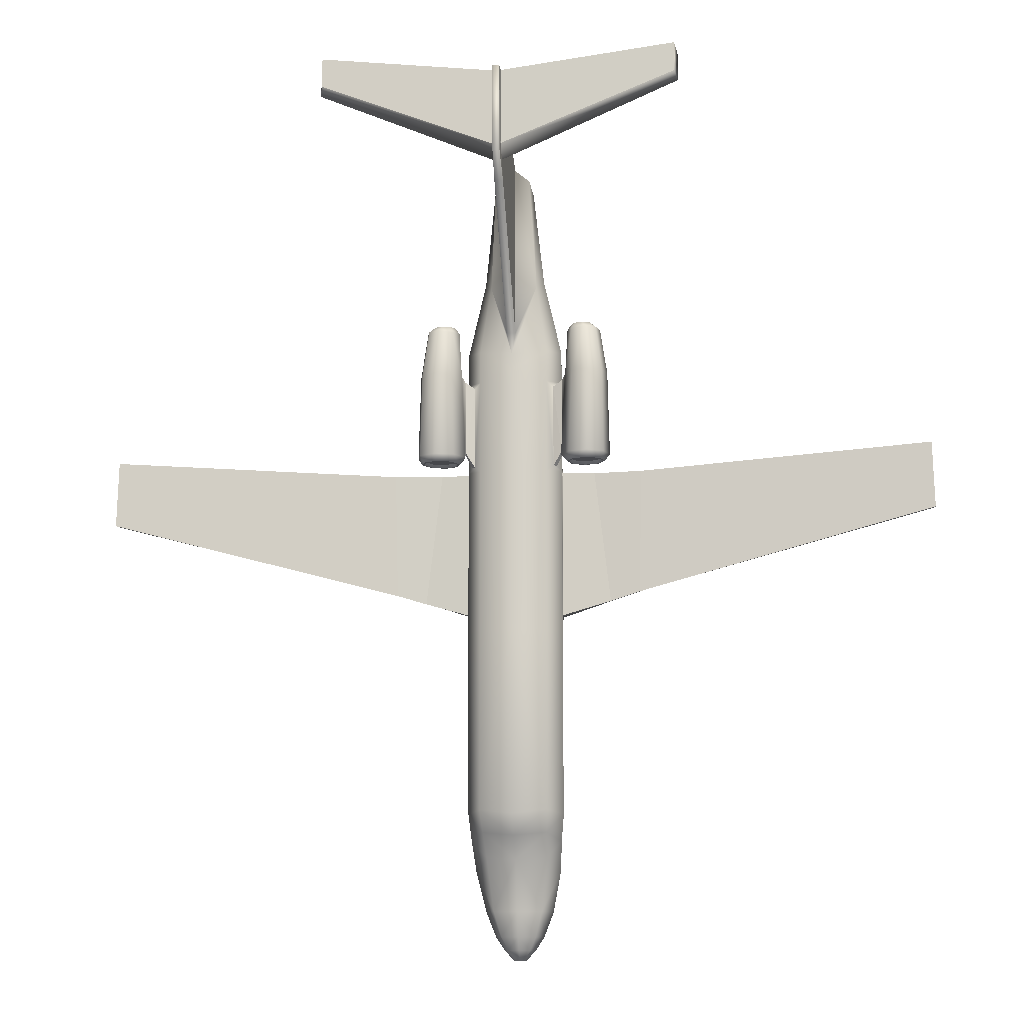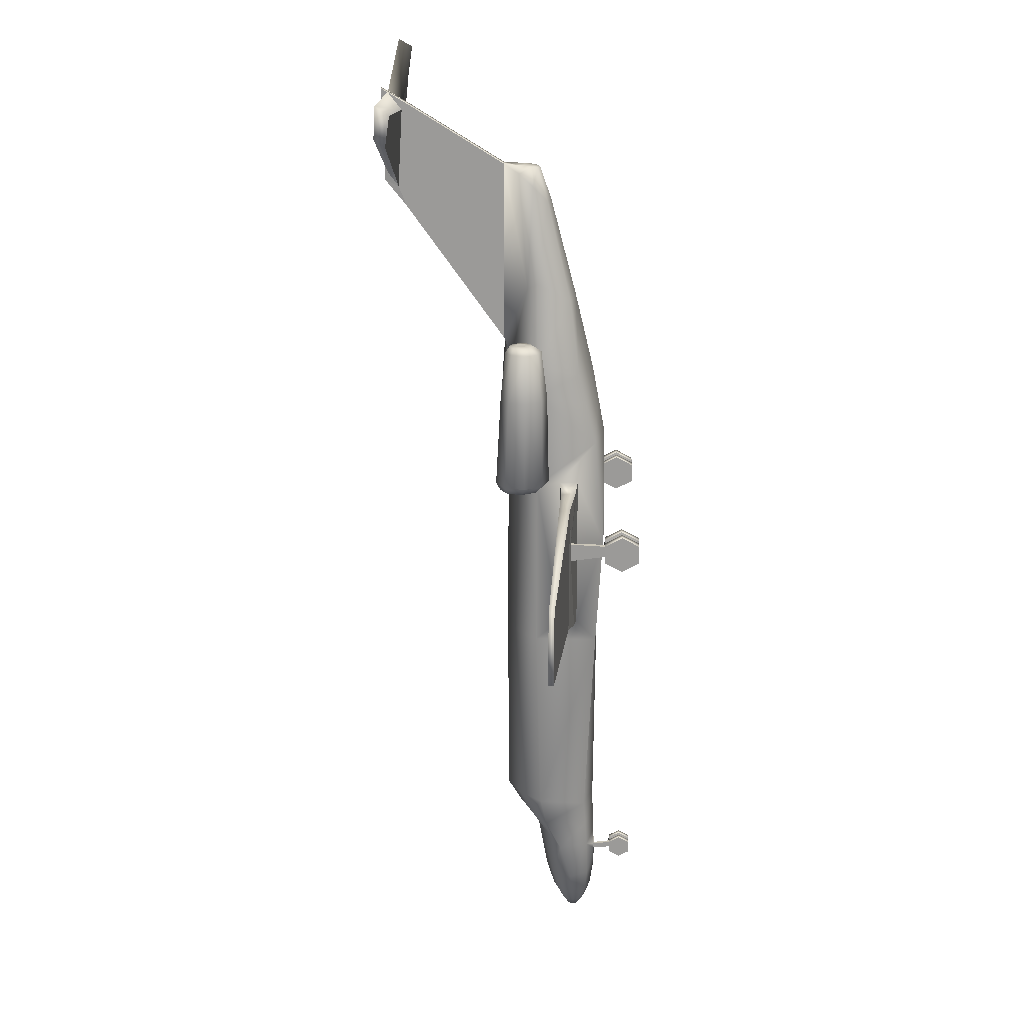
<metadata>
{"format":"obj","ext":"obj","renderer":"f3d","projection":"perspective","resolution":1024,"background":"white","views":[{"elev":-10.7,"azim":-172.5,"up":"+Z"},{"elev":20.6,"azim":-89.0,"up":"+Z"}]}
</metadata>
<code>
o C25C_Circle.012
v -1.076 2.415 0.9906
v -0.9027 2.096 0.9906
v -0.9922 1.754 0.9906
v -1.292 1.591 0.9906
v -1.627 1.702 0.9906
v -1.801 2.021 0.9906
v -1.711 2.362 0.9906
v -1.411 2.525 0.9906
v -1.146 2.373 0.8596
v -1.012 2.125 0.8596
v -1.081 1.86 0.8596
v -1.314 1.734 0.8596
v -1.574 1.82 0.8596
v -1.709 2.068 0.8596
v -1.64 2.332 0.8596
v -1.407 2.459 0.8596
v -1.175 2.246 3.475
v -1.098 2.104 3.475
v -1.137 1.952 3.475
v -1.271 1.88 3.475
v -1.42 1.929 3.475
v -1.497 2.071 3.475
v -1.457 2.223 3.475
v -1.324 2.295 3.475
v -1.238 2.163 3.487
v -1.202 2.096 3.487
v -1.221 2.025 3.487
v -1.283 1.991 3.487
v -1.353 2.014 3.487
v -1.389 2.081 3.487
v -1.371 2.152 3.487
v -1.308 2.186 3.487
v -1.167 2.347 0.8596
v -1.045 2.123 0.8596
v -1.108 1.883 0.8596
v -1.319 1.768 0.8596
v -1.554 1.846 0.8596
v -1.676 2.07 0.8596
v -1.613 2.31 0.8596
v -1.402 2.425 0.8596
v -1.182 2.327 0.9182
v -1.07 2.121 0.9182
v -1.128 1.9 0.9182
v -1.322 1.795 0.9182
v -1.539 1.866 0.9182
v -1.651 2.072 0.9182
v -1.593 2.293 0.9182
v -1.399 2.398 0.9182
v -0.6216 0.9307 2.182
v -0.8791 1.802 2.426
v -0.6216 2.074 2.416
v -0.04495 0.1976 -6.77
v -0.04495 0.3874 -6.871
v -0.04495 0.3874 -7.073
v -0.04495 0.1976 -7.174
v -0.04495 0.007767 -7.073
v -0.04495 0.007767 -6.871
v -0.8791 1.802 -2.262
v -0.6216 2.078 -2.262
v -0.7392 0.717 -2.333
v -0.8791 1.802 0.7309
v -0.6216 2.046 0.7187
v -0.7392 0.7606 1.5
v -0.8791 1.802 3.004
v -0.6216 2.058 3.004
v -0.6216 1.063 2.736
v -0.5554 1.808 4.382
v -0.4291 1.986 4.266
v -0.4373 1.225 4.05
v -0.3699 1.897 6.09
v -0.3182 2.142 6.303
v -0.3108 1.635 5.804
v -0.148 1.923 6.391
v -0.1046 2.029 6.406
v -0.1046 1.818 6.376
v -0.779 1.33 -6.657
v -0.5509 1.606 -6.403
v -0.5509 0.8288 -6.693
v -0.6236 1.134 -7.371
v -0.441 1.454 -7.371
v -0.441 0.8148 -7.371
v -0.4465 1.097 -7.824
v -0.3157 1.341 -7.824
v -0.3157 0.852 -7.824
v -0.112 1.077 -8.253
v -0.07921 1.145 -8.253
v -0.07921 1.01 -8.253
v -0.8442 1.388 -1.918
v -0.8215 1.069 -1.918
v -0.8442 1.388 0.785
v -0.8215 1.069 0.785
v -7.75 1.578 -0.05722
v -7.75 1.488 -0.05722
v -7.713 1.573 1.159
v -7.713 1.484 1.159
v -0.0825 2.407 3.273
v -0.0825 2.41 6.433
v -0.06428 4.488 6.134
v -0.06051 4.537 7.738
v -2.378 1.226 -1.438
v -2.336 1.407 0.7892
v -2.282 1.403 -1.497
v -2.307 1.219 0.7892
v -0.1425 0.1976 -6.77
v -0.1425 0.3874 -6.871
v -0.1425 0.3874 -7.073
v -0.1425 0.1976 -7.174
v -0.1425 0.007767 -7.073
v -0.1425 0.007767 -6.871
v -0.03228 0.1976 -6.871
v -0.03228 0.2923 -6.922
v -0.03228 0.2923 -7.022
v -0.03228 0.1976 -7.073
v -0.03228 0.1028 -7.022
v -0.03228 0.1028 -6.922
v -0.03228 0.6894 -7.053
v -0.03228 0.6824 -6.969
v -3.285 4.184 7.901
v -3.233 4.423 8.047
v -3.285 4.257 7.387
v -3.233 4.445 7.508
v -1.742 1.37 -1.66
v -1.369 1.113 0.7717
v -1.727 1.121 -1.627
v -1.447 1.37 0.7717
v -2.108 1.193 0.1065
v -2.108 1.193 -0.2062
v -2.089 0.1499 0.0686
v -2.089 0.1499 -0.09026
v -2.089 0.2993 -0.1697
v -2.089 0.4487 -0.09026
v -2.089 0.4487 0.0686
v -2.089 0.2993 0.148
v -1.915 7.1e-05 0.1483
v -1.915 7.1e-05 -0.17
v -1.915 0.2993 -0.3291
v -1.915 0.5985 -0.17
v -1.915 0.5985 0.1483
v -1.915 0.2993 0.3074
v -2.069 7.1e-05 0.1483
v -2.069 7.1e-05 -0.17
v -2.069 0.2993 -0.3291
v -2.069 0.5985 -0.17
v -2.069 0.5985 0.1483
v -2.069 0.2993 0.3074
v -2.172 1.193 0.1065
v -2.172 1.193 -0.2062
v -2.191 0.1499 0.0686
v -2.191 0.1499 -0.09026
v -2.191 0.2993 -0.1697
v -2.191 0.4487 -0.09026
v -0.7392 0.5983 -0.391
v -0.8215 1.069 -0.3526
v -2.191 0.4487 0.0686
v -2.191 0.2993 0.148
v -2.365 7.1e-05 0.1483
v -2.365 7.1e-05 -0.17
v -2.365 0.2993 -0.3291
v -2.365 0.5985 -0.17
v -2.365 0.5985 0.1483
v -2.365 0.2993 0.3074
v -2.211 7.1e-05 0.1483
v -2.211 7.1e-05 -0.17
v -2.211 0.2993 -0.3291
v -2.211 0.5985 -0.17
v -2.211 0.5985 0.1483
v -2.211 0.2993 0.3074
v -0.07886 4.184 7.376
v -0.07886 4.257 6.026
v -0.07742 4.445 6.277
v -0.07742 4.423 7.678
v -0.2842 1.075 -8.067
v -0.201 1.237 -8.067
v -0.201 0.9125 -8.067
v -0.8791 1.706 -5.623
v -0.6216 0.8894 -5.787
v -0.6216 2.091 -5.555
v -0.07886 4.048 7.453
v -0.07886 4.121 5.679
v -1.056 1.77 2.549
v -0.9774 2.068 2.549
v -1.421 2.443 2.549
v -1.683 2.301 2.549
v -1.761 2.003 2.549
v -1.61 1.724 2.549
v -1.317 1.628 2.549
v -1.129 2.347 2.549
v -1.085 1.841 3.381
v -1.367 2.36 3.381
v -1.63 2.021 3.381
v -1.287 1.731 3.381
v -1.025 2.071 3.381
v -1.57 2.25 3.381
v -1.513 1.806 3.381
v -1.119 2.298 3.355
v -0.8291 1.602 -6.11
v -0.5862 0.8591 -6.24
v -0.5862 1.9 -5.958
v -0.9333 1.899 2.441
v -0.9303 1.886 1.084
v -0.9137 2.013 2.441
v -0.9056 2.009 1.084
v -0.7411 1.955 0.8228
v -0.8017 1.897 2.325
v -0.8018 1.897 0.8228
v -0.737 1.967 2.325
v 1.076 2.415 0.9906
v 0.9027 2.096 0.9906
v 0.9922 1.754 0.9906
v 1.292 1.591 0.9906
v 1.627 1.702 0.9906
v 1.801 2.021 0.9906
v 1.711 2.362 0.9906
v 1.411 2.525 0.9906
v 1.146 2.373 0.8596
v 1.012 2.125 0.8596
v 1.081 1.86 0.8596
v 1.314 1.734 0.8596
v 1.574 1.82 0.8596
v 1.709 2.068 0.8596
v 1.64 2.332 0.8596
v 1.407 2.459 0.8596
v 1.175 2.246 3.475
v 1.098 2.104 3.475
v 1.137 1.952 3.475
v 1.271 1.88 3.475
v 1.42 1.929 3.475
v 1.497 2.071 3.475
v 1.457 2.223 3.475
v 1.324 2.295 3.475
v 1.238 2.163 3.487
v 1.202 2.096 3.487
v 1.221 2.025 3.487
v 1.283 1.991 3.487
v 1.353 2.014 3.487
v 1.389 2.081 3.487
v 1.371 2.152 3.487
v 1.308 2.186 3.487
v 1.167 2.347 0.8596
v 1.045 2.123 0.8596
v 1.108 1.883 0.8596
v 1.319 1.768 0.8596
v 1.554 1.846 0.8596
v 1.676 2.07 0.8596
v 1.613 2.31 0.8596
v 1.402 2.425 0.8596
v 1.182 2.327 0.9182
v 1.07 2.121 0.9182
v 1.128 1.9 0.9182
v 1.322 1.795 0.9182
v 1.539 1.866 0.9182
v 1.651 2.072 0.9182
v 1.593 2.293 0.9182
v 1.399 2.398 0.9182
v 0.6216 0.9307 2.182
v 0.8791 1.802 2.426
v 0 2.3 2.28
v 0 0.7036 2.144
v 0.6216 2.074 2.416
v 0.04495 0.1976 -6.77
v 0.04495 0.3874 -6.871
v 0.04495 0.3874 -7.073
v 0.04495 0.1976 -7.174
v 0.04495 0.007767 -7.073
v 0.04495 0.007767 -6.871
v 0.8791 1.802 -2.262
v 0.6216 2.078 -2.262
v 0.7392 0.717 -2.333
v 0.8791 1.802 0.7309
v 0.6216 2.046 0.7187
v 0.7392 0.7606 1.5
v 0.8791 1.802 3.004
v 0.6216 2.058 3.004
v 0.6216 1.063 2.736
v 0.5554 1.808 4.382
v 0.4291 1.986 4.266
v 0.4373 1.225 4.05
v 0.3699 1.897 6.09
v 0.3182 2.142 6.303
v 0.3108 1.635 5.804
v 0.148 1.923 6.391
v 0.1046 2.029 6.406
v 0.1046 1.818 6.376
v 0.779 1.33 -6.657
v 0.5509 1.606 -6.403
v 0.5509 0.8288 -6.693
v 0.6236 1.134 -7.371
v 0.441 1.454 -7.371
v 0.441 0.8148 -7.371
v 0.4465 1.097 -7.824
v 0.3157 1.341 -7.824
v 0.3157 0.852 -7.824
v 0.112 1.077 -8.253
v 0.07921 1.145 -8.253
v 0.07921 1.01 -8.253
v 0.8442 1.388 -1.918
v 0.8215 1.069 -1.918
v 0.8442 1.388 0.785
v 0.8215 1.069 0.785
v 7.75 1.578 -0.05722
v 7.75 1.488 -0.05722
v 7.713 1.573 1.159
v 7.713 1.484 1.159
v 0.0825 2.407 3.273
v 0.0825 2.41 6.433
v 0.06428 4.488 6.134
v 0.06051 4.537 7.738
v 2.378 1.226 -1.438
v 2.336 1.407 0.7892
v 2.282 1.403 -1.497
v 2.307 1.219 0.7892
v 0.1425 0.1976 -6.77
v 0.1425 0.3874 -6.871
v 0.1425 0.3874 -7.073
v 0.1425 0.1976 -7.174
v 0.1425 0.007767 -7.073
v 0.1425 0.007767 -6.871
v 0.03228 0.1976 -6.871
v 0.03228 0.2923 -6.922
v 0.03228 0.2923 -7.022
v 0.03228 0.1976 -7.073
v 0.03228 0.1028 -7.022
v 0.03228 0.1028 -6.922
v 0.03228 0.6894 -7.053
v 0.03228 0.6824 -6.969
v 0 2.341 -2.262
v 0 0.6828 -2.333
v 0 2.328 0.8636
v 0 0.589 1.51
v 0 2.292 2.604
v 0 0.8044 2.692
v 0 2.294 2.897
v 0 1.128 4.065
v 3.285 4.184 7.901
v 0 2.184 6.396
v 0 1.573 5.789
v 0 2.073 6.413
v 0 1.774 6.369
v 0 1.753 -6.441
v 0 0.6981 -6.693
v 0 1.586 -7.371
v 0 0.6824 -7.371
v 0 1.442 -7.824
v 0 0.7507 -7.824
v 0 1.173 -8.253
v 0 0.9816 -8.253
v 0 2.407 3.273
v 3.233 4.423 8.047
v 0 2.41 6.433
v 0 4.488 6.134
v 3.285 4.257 7.387
v 3.233 4.445 7.508
v 0 4.537 7.738
v 0 0.1976 -6.871
v 0 0.2923 -6.922
v 0 0.2923 -7.022
v 0 0.1976 -7.073
v 0 0.1028 -7.022
v 0 0.1028 -6.922
v 0 0.6758 -7.054
v 0 0.6688 -6.97
v 1.742 1.37 -1.66
v 1.369 1.113 0.7717
v 1.727 1.121 -1.627
v 1.447 1.37 0.7717
v 2.108 1.193 0.1065
v 2.108 1.193 -0.2062
v 2.089 0.1499 0.0686
v 2.089 0.1499 -0.09026
v 2.089 0.2993 -0.1697
v 2.089 0.4487 -0.09026
v 2.089 0.4487 0.0686
v 2.089 0.2993 0.148
v 1.915 7.1e-05 0.1483
v 1.915 7.1e-05 -0.17
v 1.915 0.2993 -0.3291
v 1.915 0.5985 -0.17
v 1.915 0.5985 0.1483
v 1.915 0.2993 0.3074
v 2.069 7.1e-05 0.1483
v 2.069 7.1e-05 -0.17
v 2.069 0.2993 -0.3291
v 2.069 0.5985 -0.17
v 2.069 0.5985 0.1483
v 2.069 0.2993 0.3074
v 2.172 1.193 0.1065
v 2.172 1.193 -0.2062
v 2.191 0.1499 0.0686
v 2.191 0.1499 -0.09026
v 2.191 0.2993 -0.1697
v 2.191 0.4487 -0.09026
v 0 0.564 -0.391
v 0.7392 0.5983 -0.391
v 0.8215 1.069 -0.3526
v 2.191 0.4487 0.0686
v 2.191 0.2993 0.148
v 2.365 7.1e-05 0.1483
v 2.365 7.1e-05 -0.17
v 2.365 0.2993 -0.3291
v 2.365 0.5985 -0.17
v 2.365 0.5985 0.1483
v 2.365 0.2993 0.3074
v 2.211 7.1e-05 0.1483
v 2.211 7.1e-05 -0.17
v 2.211 0.2993 -0.3291
v 2.211 0.5985 -0.17
v 2.211 0.5985 0.1483
v 2.211 0.2993 0.3074
v 0.07886 4.184 7.376
v 0.07886 4.257 6.026
v 0.07742 4.445 6.277
v 0.07742 4.423 7.678
v 0.2842 1.075 -8.067
v 0.201 1.237 -8.067
v 0 1.304 -8.067
v 0 0.8452 -8.067
v 0.201 0.9125 -8.067
v 0.8791 1.706 -5.623
v 0.6216 0.8894 -5.787
v 0.6216 2.091 -5.555
v 0 0.7184 -5.787
v 0 2.324 -5.634
v 0 4.048 7.453
v 0.07886 4.048 7.453
v 0 4.121 5.679
v 0.07886 4.121 5.679
v 1.056 1.77 2.549
v 0.9774 2.068 2.549
v 1.421 2.443 2.549
v 1.683 2.301 2.549
v 1.761 2.003 2.549
v 1.61 1.724 2.549
v 1.317 1.628 2.549
v 1.129 2.347 2.549
v 1.085 1.841 3.381
v 1.367 2.36 3.381
v 1.63 2.021 3.381
v 1.287 1.731 3.381
v 1.025 2.071 3.381
v 1.57 2.25 3.381
v 1.513 1.806 3.381
v 1.119 2.298 3.355
v 0.8291 1.602 -6.11
v 0.5862 0.8591 -6.24
v 0.5862 1.9 -5.958
v 0 0.7082 -6.24
v 0 2.09 -6.017
v 0.9333 1.899 2.441
v 0.9303 1.886 1.084
v 0.9137 2.013 2.441
v 0.9056 2.009 1.084
v 0.7411 1.955 0.8228
v 0.8017 1.897 2.325
v 0.8018 1.897 0.8228
v 0.737 1.967 2.325
v 0 1.923 6.391
v 0 1.077 -8.253
f 41 43 48
f 46 44 45
f 32 26 25
f 29 31 30
f 103 100 147
f 178 169 179
f 106 104 105
f 159 161 160
f 139 137 138
f 135 139 134
f 103 126 123
f 146 103 147
f 91 123 126
f 97 179 96
f 178 171 168
f 98 169 170
f 170 99 98
f 204 200 205
f 206 202 201
f 121 119 171 170
f 360 356 112 116
f 361 117 111 355
f 9 10 34 33
f 14 15 39 38
f 127 131 151 147
f 153 127 124 89
f 39 15 16 40
f 13 14 38 37
f 10 11 35 34
f 36 12 13 37
f 40 16 9 33
f 90 88 122 125
f 41 42 43
f 46 47 44
f 32 27 26
f 29 28 31
f 117 116 112 111
f 125 122 102 101
f 178 168 169
f 120 169 168 118
f 205 200 202 203
f 108 104 106 107
f 43 44 47 48
f 157 161 159 158
f 108 109 104
f 142 141 129 130
f 111 53 52 110
f 112 113 55 54
f 115 57 56 114
f 132 144 143 131
f 153 91 126 127
f 135 136 137 139
f 151 150 164 165
f 149 163 164 150
f 115 110 52 57
f 146 154 132 126
f 146 147 151 154
f 148 162 163 149
f 141 140 128 129
f 131 143 142 130
f 157 156 161
f 145 144 132 133
f 114 56 55 113
f 32 31 28 27
f 154 151 165 166
f 154 166 167 155
f 128 140 145 133
f 103 146 126
f 11 12 36 35
f 97 178 179
f 178 99 171
f 98 179 169
f 111 112 54 53
f 103 95 93 100
f 170 171 99
f 126 132 131 127
f 124 127 147 100
f 204 199 200
f 148 155 167 162
f 201 199 204 206
f 206 203 202
f 101 102 92 94
f 247 254 249
f 252 251 250
f 238 231 232
f 235 236 237
f 311 387 308
f 424 426 410
f 314 313 312
f 400 401 402
f 379 378 377
f 375 374 379
f 311 363 366
f 386 387 311
f 299 366 363
f 305 304 426
f 424 409 412
f 306 411 410
f 411 306 307
f 453 454 449
f 455 450 451
f 352 411 412 348
f 360 324 320 356
f 361 355 319 325
f 215 239 240 216
f 220 244 245 221
f 367 387 391 371
f 394 297 364 367
f 245 246 222 221
f 219 243 244 220
f 216 240 241 217
f 242 243 219 218
f 246 239 215 222
f 298 365 362 296
f 247 249 248
f 252 250 253
f 238 232 233
f 235 237 234
f 325 319 320 324
f 365 309 310 362
f 424 410 409
f 351 334 409 410
f 454 452 451 449
f 316 315 314 312
f 249 254 253 250
f 398 399 400 402
f 316 312 317
f 382 370 369 381
f 319 318 260 261
f 320 262 263 321
f 323 322 264 265
f 372 371 383 384
f 394 367 366 299
f 375 379 377 376
f 391 406 405 390
f 389 390 405 404
f 323 265 260 318
f 386 366 372 395
f 386 395 391 387
f 388 389 404 403
f 381 369 368 380
f 371 370 382 383
f 398 402 397
f 385 373 372 384
f 322 321 263 264
f 238 233 234 237
f 395 407 406 391
f 395 396 408 407
f 368 373 385 380
f 311 366 386
f 217 241 242 218
f 305 426 424
f 424 412 307
f 306 410 426
f 319 261 262 320
f 311 308 301 303
f 411 307 412
f 366 367 371 372
f 364 308 387 367
f 453 449 448
f 388 403 408 396
f 450 455 453 448
f 455 451 452
f 309 302 300 310
f 199 181 180
f 51 330 257
f 73 71 70
f 75 70 72
f 77 196 198
f 117 340 78
f 60 88 58
f 90 63 61
f 152 89 60
f 68 96 332
f 68 97 96
f 342 116 81
f 91 152 63
f 72 67 69
f 70 68 67
f 92 102 100 93
f 182 8 7 183
f 187 1 8 182
f 203 61 205
f 2 200 3
f 201 2 181
f 50 206 204
f 456 74 73
f 456 75 338
f 189 193 23 24
f 87 457 346
f 96 347 332
f 173 83 343 415
f 12 4 5 13
f 14 6 7 15
f 119 118 168 171
f 328 62 51 257
f 123 91 90 125
f 21 20 28 29
f 176 175 196 197
f 416 174 87 346
f 75 72 336 338
f 174 172 85 87
f 28 20 19 27
f 61 58 88 90
f 30 22 21 29
f 31 23 22 30
f 4 3 180 186
f 183 7 6 184
f 17 24 32 25
f 199 201 181
f 423 353 99 178
f 5 4 186 185
f 18 192 195 17
f 26 18 17 25
f 27 19 18 26
f 43 35 36 44
f 41 33 34 42
f 48 40 33 41
f 58 59 177 175
f 34 35 43 42
f 38 39 47 46
f 44 36 37 45
f 355 111 110 354
f 129 149 150 130
f 15 7 8 16
f 74 335 97 71
f 203 206 51 62
f 82 79 80 83
f 421 176 197 446
f 1 2 10 9
f 65 68 332
f 335 349 97
f 80 77 339 341
f 73 74 71
f 75 73 70
f 74 337 335
f 8 1 9 16
f 77 76 196
f 121 120 118 119
f 326 59 62 328
f 69 333 336 72
f 177 59 326 422
f 117 361 340
f 116 117 78 81
f 172 82 83 173
f 342 81 84 344
f 39 40 48 47
f 198 447 339 77
f 84 82 172 174
f 21 194 191 20
f 86 173 415 345
f 13 5 6 14
f 85 172 173 86
f 60 89 88
f 90 91 63
f 152 153 89
f 95 103 101 94
f 49 258 331 66
f 88 89 124 122
f 68 71 97
f 78 76 79 81
f 37 38 46 45
f 359 115 114 358
f 109 57 52 104
f 354 110 115 359
f 107 55 56 108
f 357 113 112 356
f 175 177 198 196
f 358 114 113 357
f 141 142 136 135
f 144 145 139 138
f 108 56 57 109
f 106 105 53 54
f 342 360 116
f 65 332 330 51
f 63 329 258 49
f 344 84 174 416
f 50 61 63 49
f 81 79 82 84
f 193 190 22 23
f 152 60 327 392
f 3 4 12 11
f 190 194 21 22
f 102 122 124 100
f 195 189 24 17
f 50 64 65 51
f 133 155 148 128
f 128 148 149 129
f 347 96 179 425
f 139 145 140 134
f 133 132 154 155
f 161 167 166 160
f 68 65 64 67
f 152 392 329 63
f 158 164 163 157
f 157 163 162 156
f 195 192 181 187
f 60 58 175 176
f 327 60 176 421
f 143 144 138 137
f 197 196 76 78
f 130 150 151 131
f 156 162 167 161
f 159 165 164 158
f 160 166 165 159
f 142 143 137 136
f 140 141 135 134
f 105 104 52 53
f 91 153 152
f 94 92 93 95
f 87 85 86 457
f 72 70 67
f 70 71 68
f 187 182 189 195
f 2 3 11 10
f 66 331 333 69
f 120 121 170 169
f 103 123 125 101
f 178 97 349 423
f 350 98 99 353
f 20 191 188 19
f 69 67 64 66
f 2 1 187 181
f 194 185 186 191
f 183 184 190 193
f 177 422 447 198
f 188 180 181 192
f 24 23 31 32
f 83 80 341 343
f 62 59 58 61
f 182 183 193 189
f 191 186 180 188
f 190 184 185 194
f 19 188 192 18
f 50 49 66 64
f 446 197 78 340
f 76 77 80 79
f 184 6 5 185
f 61 50 204 205
f 203 62 61
f 2 202 200
f 201 202 2
f 50 51 206
f 200 199 180 3
f 456 337 74
f 456 73 75
f 86 345 457
f 98 350 425 179
f 106 54 55 107
f 448 427 428
f 259 257 330
f 281 278 279
f 283 280 278
f 285 445 443
f 325 286 340
f 268 266 296
f 298 269 271
f 393 268 297
f 276 332 304
f 276 304 305
f 342 289 324
f 299 271 393
f 280 277 275
f 278 275 276
f 300 301 308 310
f 429 430 213 214
f 434 429 214 207
f 452 454 269
f 208 209 449
f 450 428 208
f 256 453 455
f 456 281 282
f 456 338 283
f 436 230 229 440
f 295 346 457
f 304 332 347
f 414 415 343 291
f 218 219 211 210
f 220 221 213 212
f 348 412 409 334
f 328 257 259 270
f 363 365 298 299
f 227 235 234 226
f 419 444 443 418
f 416 346 295 417
f 283 338 336 280
f 417 295 293 413
f 234 233 225 226
f 269 298 296 266
f 236 235 227 228
f 237 236 228 229
f 210 433 427 209
f 430 431 212 213
f 223 231 238 230
f 448 428 450
f 423 424 307 353
f 211 432 433 210
f 224 223 442 439
f 232 231 223 224
f 233 232 224 225
f 249 250 242 241
f 247 248 240 239
f 254 247 239 246
f 266 418 420 267
f 240 248 249 241
f 244 252 253 245
f 250 251 243 242
f 355 354 318 319
f 369 370 390 389
f 221 222 214 213
f 282 279 305 335
f 452 270 259 455
f 290 291 288 287
f 421 446 444 419
f 207 215 216 208
f 273 332 276
f 335 305 349
f 288 341 339 285
f 281 279 282
f 283 278 281
f 282 335 337
f 214 222 215 207
f 285 443 284
f 352 348 334 351
f 326 328 270 267
f 277 280 336 333
f 420 422 326 267
f 325 340 361
f 324 289 286 325
f 413 414 291 290
f 342 344 292 289
f 245 253 254 246
f 445 285 339 447
f 292 417 413 290
f 227 226 438 441
f 294 345 415 414
f 219 220 212 211
f 293 294 414 413
f 268 296 297
f 298 271 299
f 393 297 394
f 303 302 309 311
f 255 274 331 258
f 296 362 364 297
f 276 305 279
f 286 289 287 284
f 243 251 252 244
f 359 358 322 323
f 317 312 260 265
f 354 359 323 318
f 315 316 264 263
f 357 356 320 321
f 418 443 445 420
f 358 357 321 322
f 381 375 376 382
f 384 378 379 385
f 316 317 265 264
f 314 262 261 313
f 342 324 360
f 273 259 330 332
f 271 255 258 329
f 344 416 417 292
f 256 255 271 269
f 289 292 290 287
f 440 229 228 437
f 393 392 327 268
f 209 217 218 210
f 437 228 227 441
f 310 308 364 362
f 442 223 230 436
f 256 259 273 272
f 373 368 388 396
f 368 369 389 388
f 347 425 426 304
f 379 374 380 385
f 373 396 395 372
f 402 401 407 408
f 276 275 272 273
f 393 271 329 392
f 399 398 404 405
f 398 397 403 404
f 442 434 428 439
f 268 419 418 266
f 327 421 419 268
f 383 377 378 384
f 444 286 284 443
f 370 371 391 390
f 397 402 408 403
f 400 399 405 406
f 401 400 406 407
f 382 376 377 383
f 380 374 375 381
f 313 261 260 312
f 299 393 394
f 302 303 301 300
f 295 457 294 293
f 280 275 278
f 278 276 279
f 434 442 436 429
f 208 216 217 209
f 274 277 333 331
f 351 410 411 352
f 311 309 365 363
f 424 423 349 305
f 350 353 307 306
f 226 225 435 438
f 277 274 272 275
f 208 428 434 207
f 441 438 433 432
f 430 440 437 431
f 420 445 447 422
f 435 439 428 427
f 230 238 237 229
f 291 343 341 288
f 270 269 266 267
f 429 436 440 430
f 438 435 427 433
f 437 441 432 431
f 225 224 439 435
f 256 272 274 255
f 446 340 286 444
f 284 287 288 285
f 431 432 211 212
f 269 454 453 256
f 452 269 270
f 208 449 451
f 450 208 451
f 256 455 259
f 449 209 427 448
f 456 282 337
f 456 283 281
f 294 457 345
f 306 426 425 350
f 314 315 263 262

</code>
